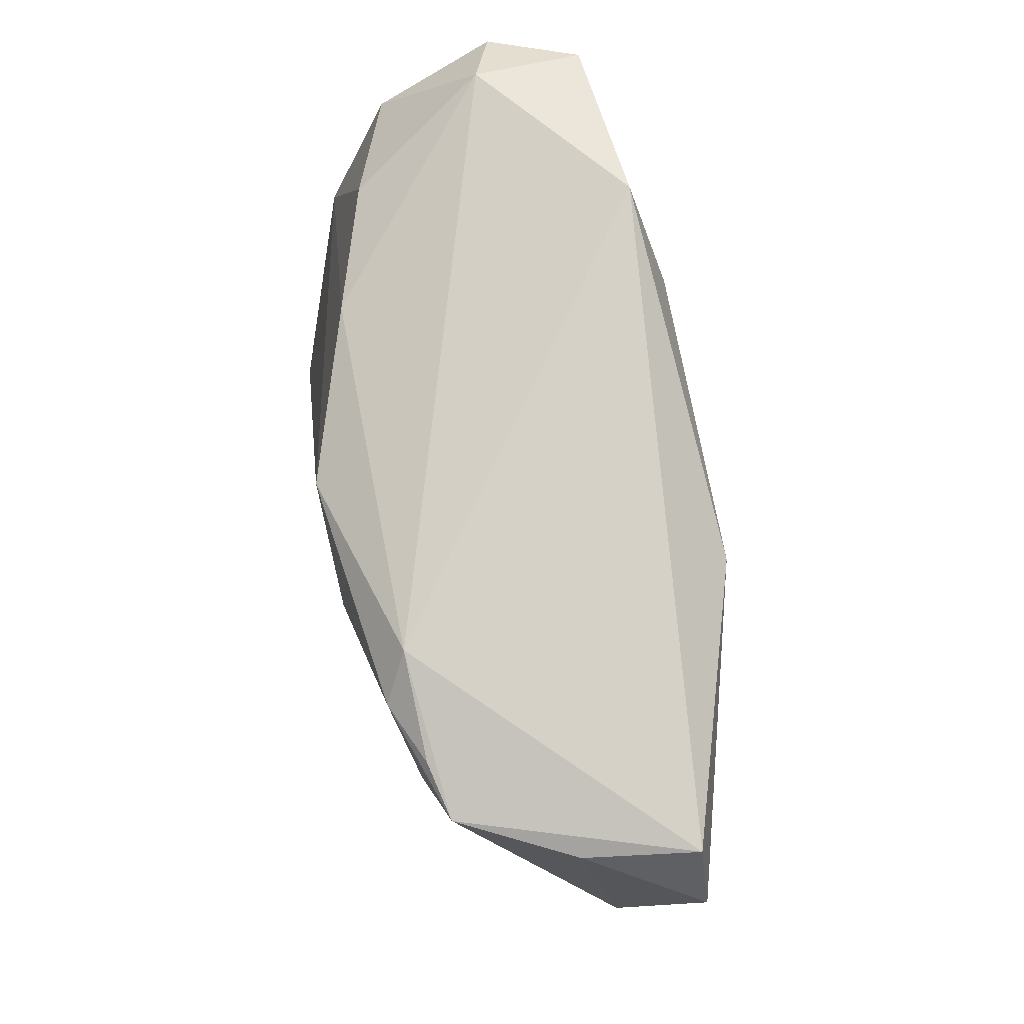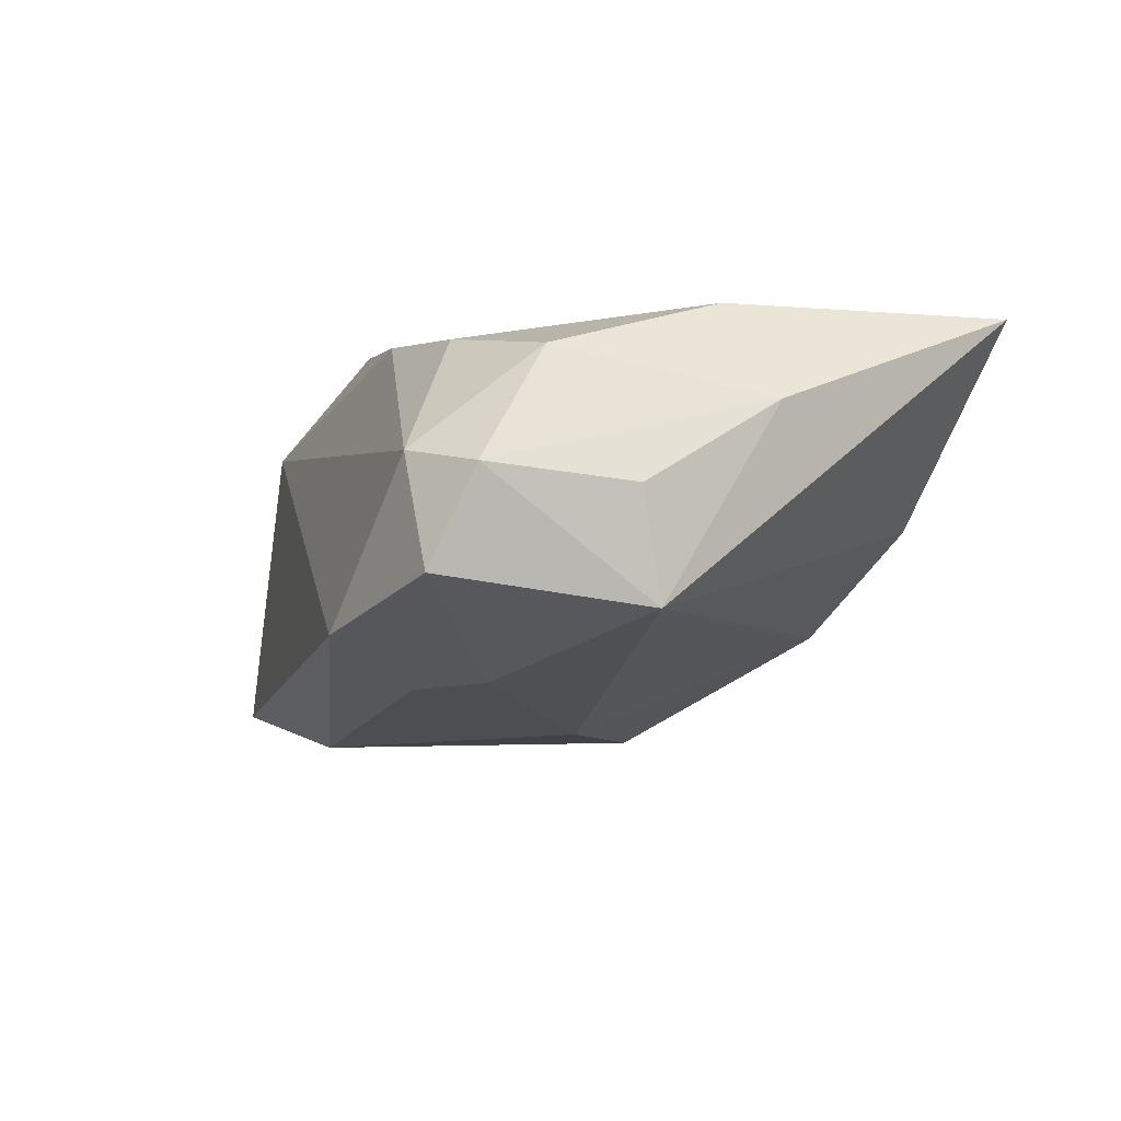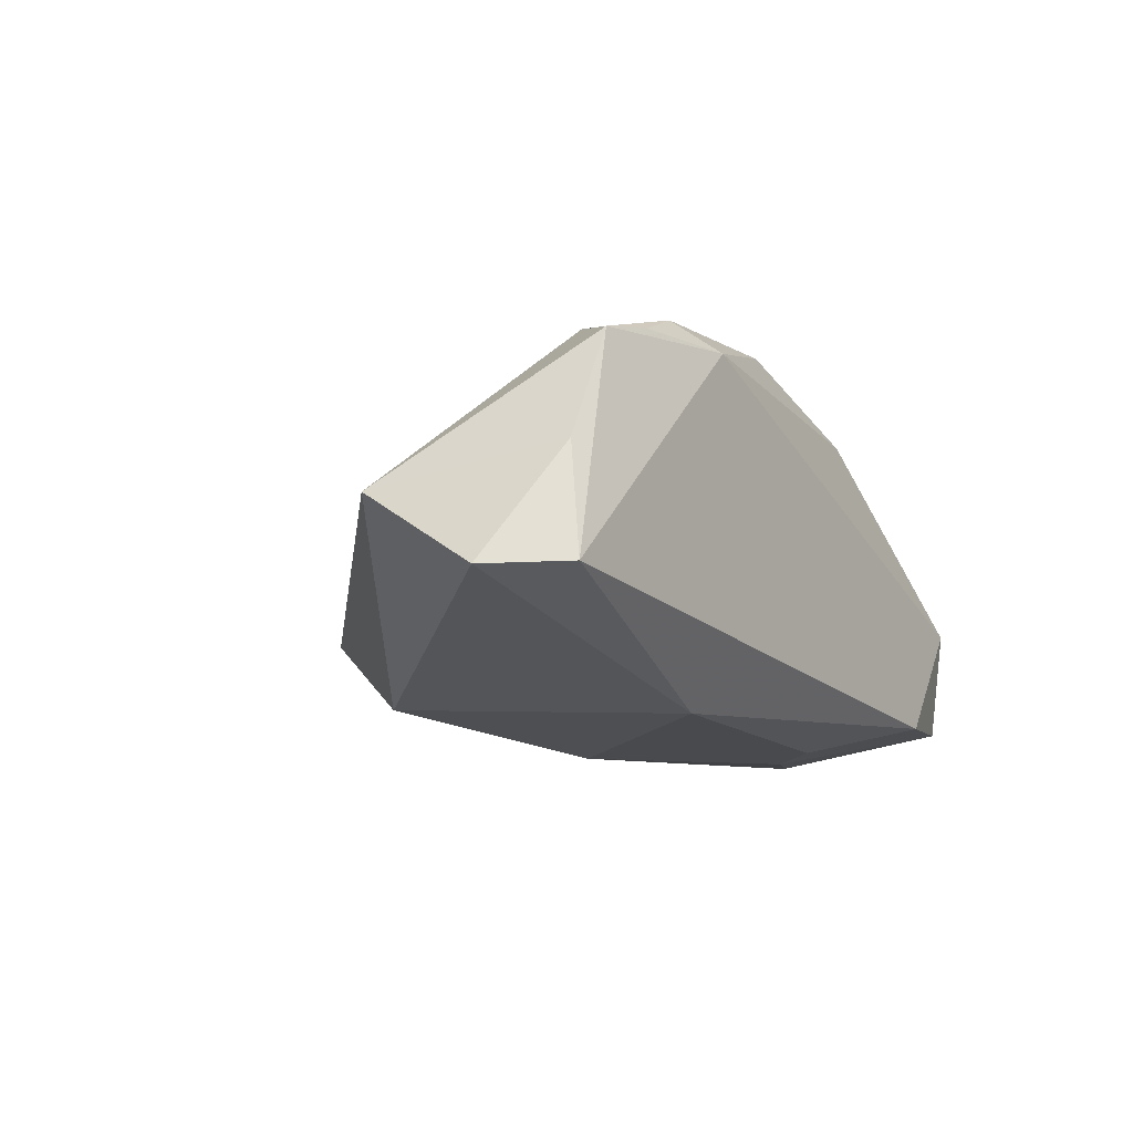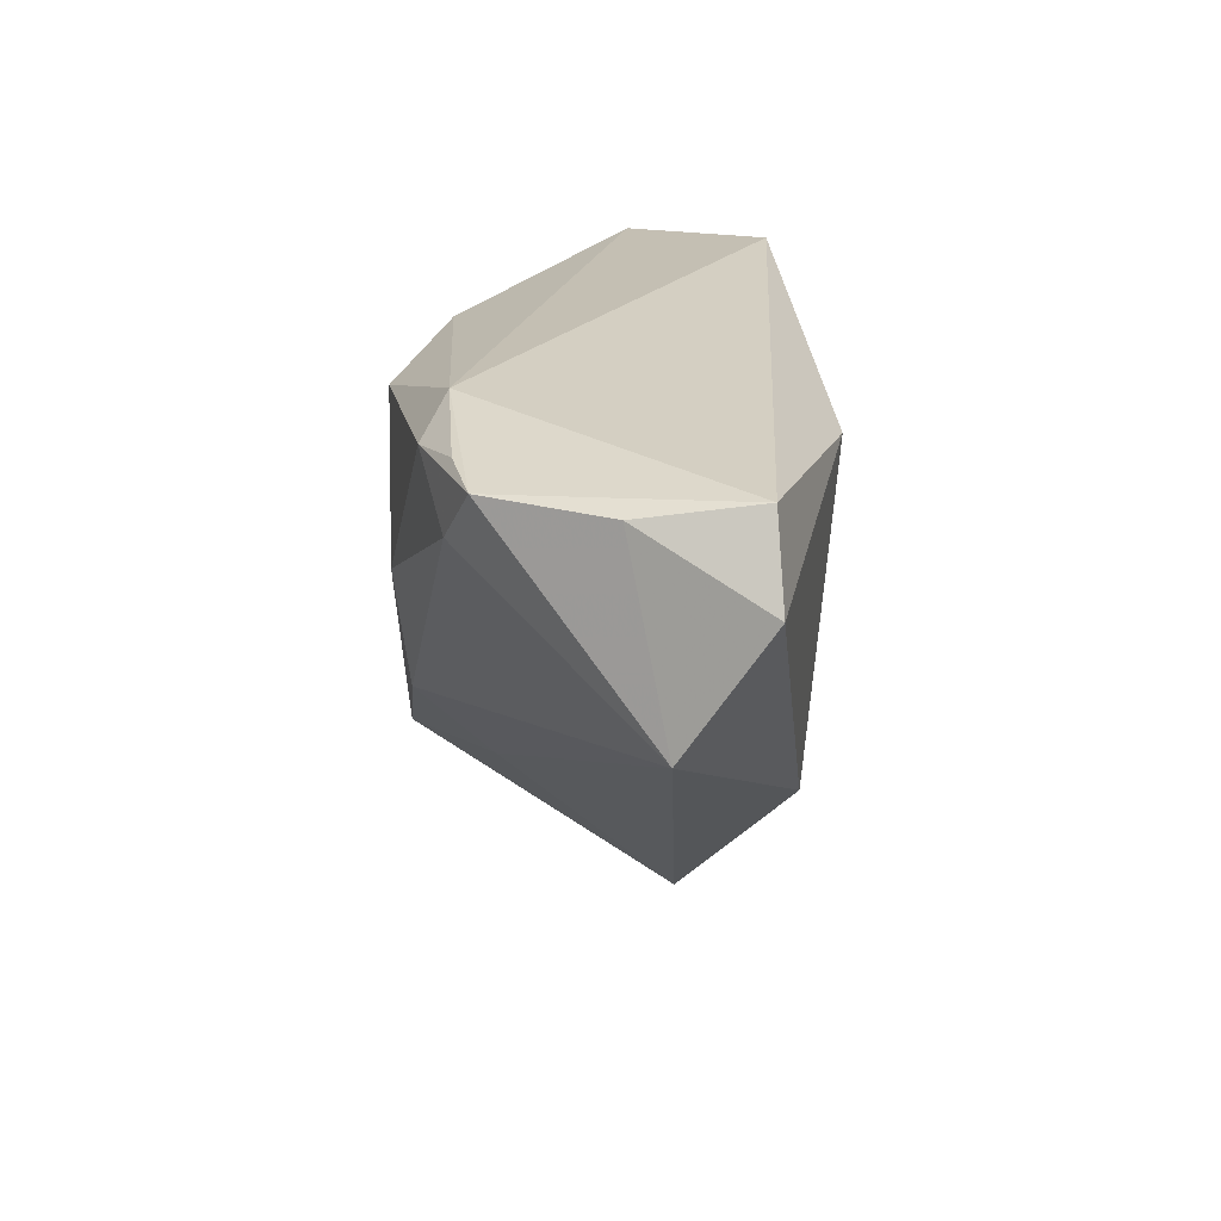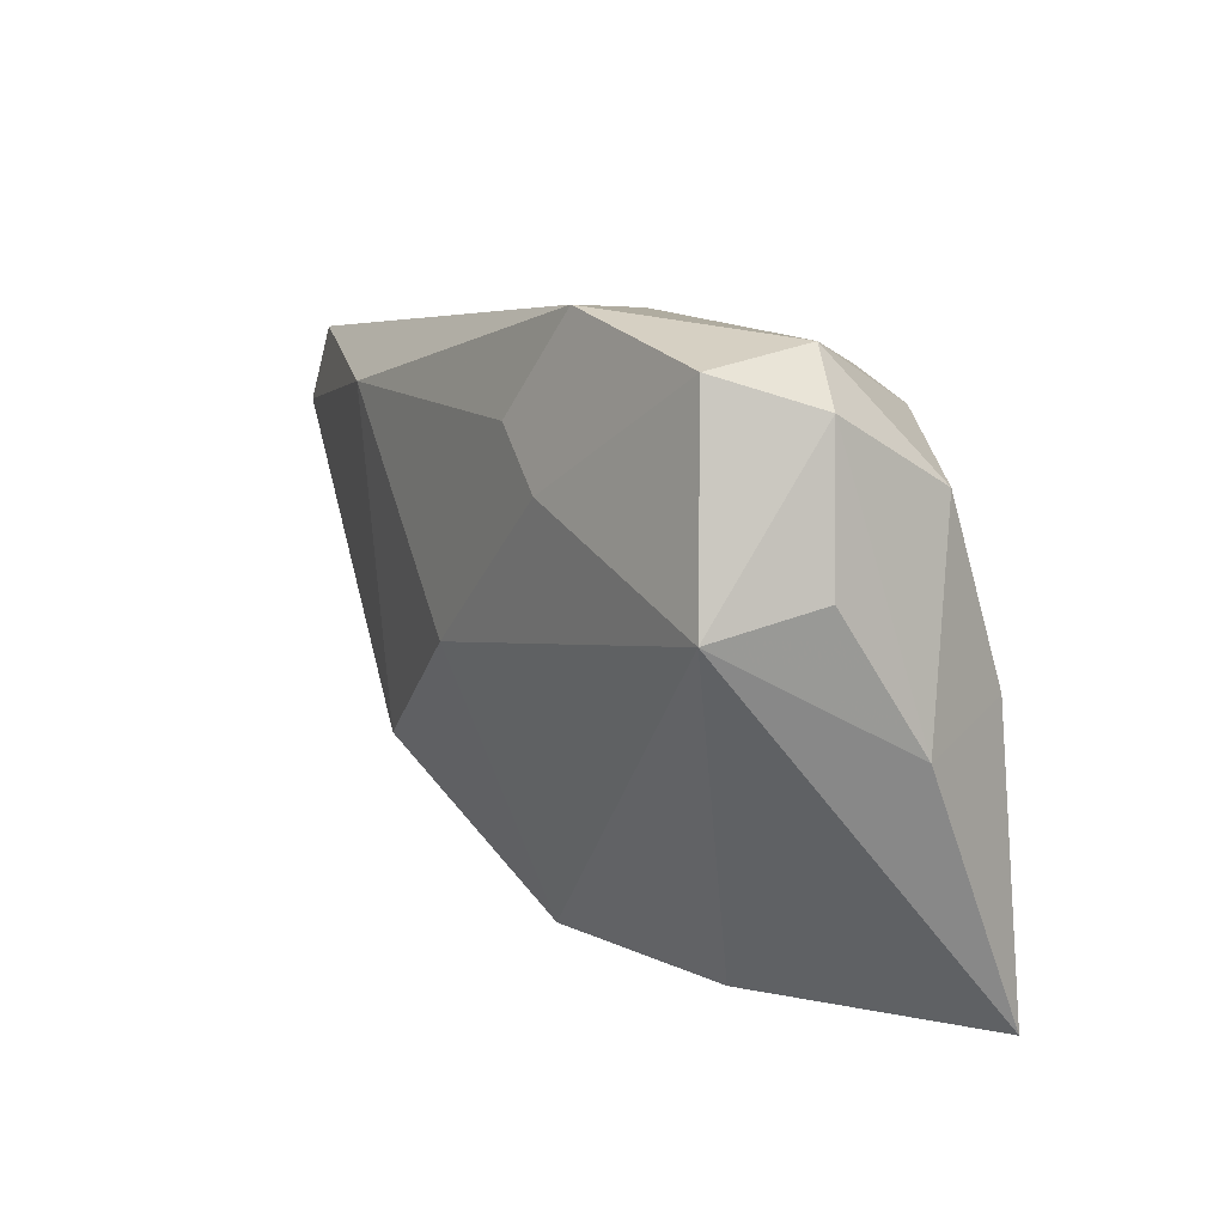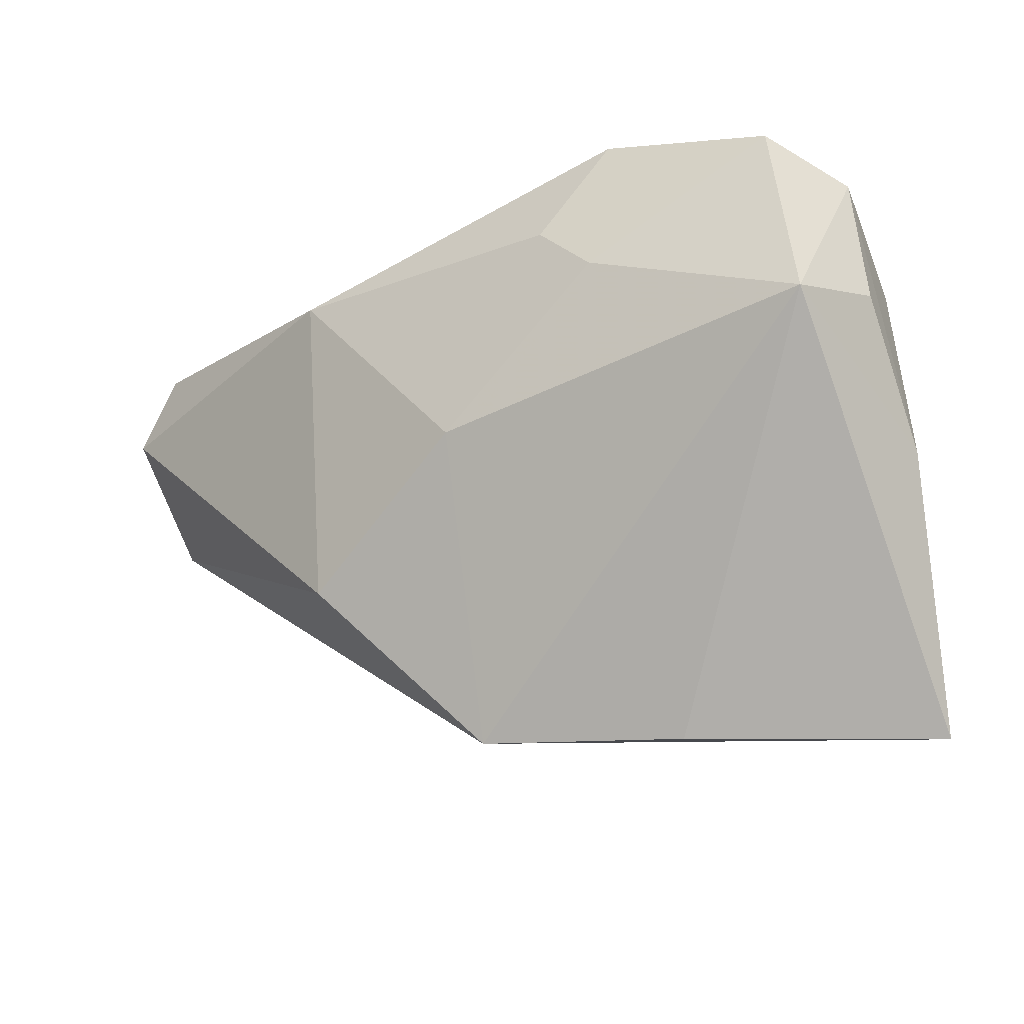
<metadata>
{"format":"obj","ext":"obj","renderer":"f3d","projection":"perspective","resolution":1024,"background":"white","views":[{"elev":74.7,"azim":78.8,"up":"+Y"},{"elev":-16.7,"azim":-109.2,"up":"+Z"},{"elev":-12.0,"azim":118.3,"up":"+Z"},{"elev":20.5,"azim":86.8,"up":"+Y"},{"elev":10.6,"azim":-119.2,"up":"+Y"},{"elev":-25.0,"azim":-147.2,"up":"+Y"}]}
</metadata>
<code>
v 0.007086 -0.04019 -0.006975
v 0.0034 -0.02459 0.01349
v 0.01793 0.00328 0.02424
v 0.03502 0.02201 0.0206
v -0.039 0.0275 -0.004204
v -0.01665 -0.04171 0.0006776
v -0.04192 -0.007036 0.01585
v 0.06369 0.01377 -0.01167
v -0.0434 -0.04171 0.01815
v -0.04026 0.02533 -0.01743
v -0.0211 -0.03046 0.02374
v -0.04418 0.01386 0.007483
v -0.02519 -0.02859 0.02424
v 0.002057 -0.005716 -0.02327
v 0.006634 0.02025 0.02424
v -0.01399 0.02264 0.01735
v 0.02993 0.02616 0.01751
v 0.0243 -0.02056 -0.01891
v -0.01948 0.03023 -0.01924
v -0.04831 0.004899 -0.008139
v -0.03009 0.02015 0.01251
v 0.04267 0.02292 0.01731
v -0.04816 -0.01105 0.00299
v -0.04471 0.001581 -0.02017
v 0.04956 0.02156 0.01578
v -0.0113 0.01855 -0.02253
v -0.01843 0.01193 -0.02283
v 0.04314 0.01522 0.01827
v -0.04619 0.0217 -0.007004
v 0.0565 0.02106 0.002084
v 0.02517 0.01954 -0.02212
v 0.06129 -0.001007 -0.002096
v 0.00148 -0.01684 0.02291
v 0.05867 0.02318 -0.01135
f 32 18 8
f 34 19 17
f 8 18 31
f 31 34 8
f 19 34 31
f 17 19 5
f 9 24 6
f 8 34 30
f 30 32 8
f 28 33 32
f 20 24 23
f 23 24 9
f 17 5 16
f 12 5 29
f 20 23 29
f 29 23 12
f 29 24 20
f 1 6 24
f 18 32 1
f 9 6 1
f 19 31 26
f 24 27 14
f 18 1 14
f 14 1 24
f 14 31 18
f 14 26 31
f 27 26 14
f 17 16 15
f 25 34 17
f 25 30 34
f 32 30 25
f 25 28 32
f 13 15 7
f 7 15 16
f 9 13 7
f 7 23 9
f 12 23 7
f 21 5 12
f 21 16 5
f 12 7 21
f 21 7 16
f 10 5 19
f 10 29 5
f 24 29 10
f 10 27 24
f 19 26 10
f 10 26 27
f 32 33 2
f 2 1 32
f 3 15 13
f 33 28 3
f 22 25 17
f 1 2 11
f 11 13 9
f 9 1 11
f 11 2 33
f 33 3 11
f 11 3 13
f 4 3 28
f 15 3 4
f 28 25 4
f 25 22 4
f 17 15 4
f 4 22 17

</code>
